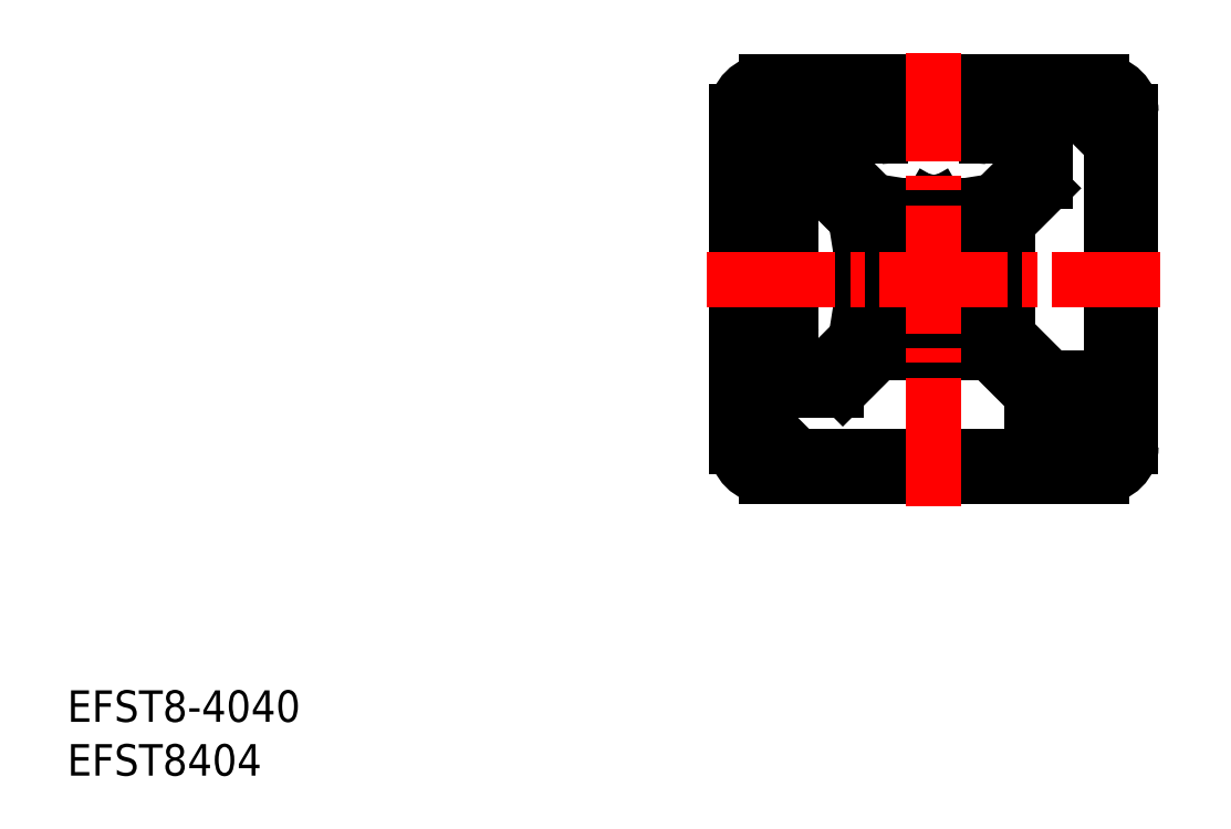
<metadata>
{"format":"dxf","ext":"dxf","renderer":"ezdxf+matplotlib","layout":"modelspace","background":"white","min_lineweight":24,"dpi":150}
</metadata>
<code>
0
SECTION
2
ENTITIES
0
TEXT
8
0
10
680
20
261.1
30
0
40
3.2
1
EFST8-4040
0
TEXT
8
0
10
680
20
255.6
30
0
40
3.2
1
EFST8404
0
LINE
8
0
10
769.7
20
313.3
30
0
11
768.7
21
313.5
31
0
0
LINE
8
0
10
767.2
20
313.5
30
0
11
766.2
21
313.3
31
0
0
ARC
8
0
10
767.3
20
313
30
0
40
0.5
50
60
51
105
0
ARC
8
0
10
768.6
20
313
30
0
40
0.5
50
75
51
120
0
LINE
8
0
10
773.7
20
313.5
30
0
11
771.4
21
313.5
31
0
0
LINE
8
0
10
768.3
20
313.5
30
0
11
767.9
21
313.2
31
0
0
LINE
8
0
10
769.7
20
313.3
30
0
11
771.4
21
313.5
31
0
0
LINE
8
0
10
762.2
20
313.5
30
0
11
764.4
21
313.5
31
0
0
LINE
8
0
10
767.9
20
313.2
30
0
11
767.5
21
313.5
31
0
0
LINE
8
0
10
766.2
20
313.3
30
0
11
764.4
21
313.5
31
0
0
LINE
8
0
10
760.7
20
307.8
30
0
11
760.5
21
306.8
31
0
0
LINE
8
0
10
760.5
20
305.3
30
0
11
760.7
21
304.3
31
0
0
ARC
8
0
10
760.9
20
305.4
30
0
40
0.5
50
150
51
195
0
ARC
8
0
10
760.9
20
306.7
30
0
40
0.5
50
165
51
210
0
LINE
8
0
10
760.4
20
311.8
30
0
11
760.4
21
309.5
31
0
0
LINE
8
0
10
760.5
20
306.4
30
0
11
760.7
21
306
31
0
0
LINE
8
0
10
760.7
20
307.8
30
0
11
760.4
21
309.5
31
0
0
LINE
8
0
10
760.4
20
300.3
30
0
11
760.4
21
302.5
31
0
0
LINE
8
0
10
760.7
20
306
30
0
11
760.5
21
305.6
31
0
0
LINE
8
0
10
760.7
20
304.3
30
0
11
760.4
21
302.5
31
0
0
ARC
8
0
10
758
20
295.7
30
0
40
1
50
270
51
315
0
ARC
8
0
10
762.6
20
297.5
30
0
40
1
50
90
51
135
0
ARC
8
0
10
773.3
20
297.5
30
0
40
1
50
45
51
90
0
ARC
8
0
10
784.9
20
293.7
30
0
40
1
50
0
51
90
0
ARC
8
0
10
780.2
20
289
30
0
40
1
50
180
51
270
0
ARC
8
0
10
776.9
20
289
30
0
40
1
50
270
51
0
0
ARC
8
0
10
776.9
20
293.9
30
0
40
1
50
0
51
45
0
ARC
8
0
10
780.1
20
297
30
0
40
1
50
225
51
270
0
ARC
8
0
10
784.9
20
297
30
0
40
1
50
270
51
0
0
ARC
8
0
10
776.4
20
300.7
30
0
40
1
50
180
51
225
0
ARC
8
0
10
776.4
20
311.4
30
0
40
1
50
135
51
180
0
ARC
8
0
10
778.2
20
316
30
0
40
1
50
315
51
0
0
LINE
8
0
10
756.2
20
296
30
0
11
753.8
21
296
31
0
0
LINE
8
0
10
761.9
20
298.2
30
0
11
758.7
21
295
31
0
0
LINE
8
0
10
760.4
20
300.3
30
0
11
756.2
21
296
31
0
0
LINE
8
0
10
773.3
20
298.5
30
0
11
762.6
21
298.5
31
0
0
ARC
8
0
10
753
20
300.6
30
0
40
0.4
50
0
51
90
0
ARC
8
0
10
753.8
20
296.4
30
0
40
0.4
50
180
51
270
0
LINE
8
0
10
784.9
20
286
30
0
11
750.9
21
286
31
0
0
LINE
8
0
10
776.9
20
288
30
0
11
754.5
21
288
31
0
0
LINE
8
0
10
747.9
20
300.6
30
0
11
747.9
21
289
31
0
0
ARC
8
0
10
748.3
20
300.6
30
0
40
0.4
50
90
51
180
0
ARC
8
0
10
750.9
20
289
30
0
40
3
50
180
51
270
0
LINE
8
0
10
753.4
20
300.6
30
0
11
753.4
21
296.4
31
0
0
LINE
8
0
10
751.8
20
301
30
0
11
753
21
301
31
0
0
LINE
8
0
10
749.7
20
301
30
0
11
748.3
21
301
31
0
0
ARC
8
0
10
750.7
20
301.5
30
0
40
1
50
220
51
320
0
ARC
8
0
10
751.8
20
300.6
30
0
40
0.4
50
90
51
140
0
ARC
8
0
10
749.7
20
300.6
30
0
40
0.4
50
40.01
51
90
0
LINE
8
0
10
775.7
20
300
30
0
11
779.4
21
296.3
31
0
0
LINE
8
0
10
777.6
20
294.6
30
0
11
774
21
298.2
31
0
0
LINE
8
0
10
775.4
20
311.4
30
0
11
775.4
21
300.7
31
0
0
ARC
8
0
10
784.9
20
289
30
0
40
3
50
270
51
0
0
LINE
8
0
10
777.9
20
317.8
30
0
11
777.9
21
320.1
31
0
0
LINE
8
0
10
773.7
20
313.5
30
0
11
777.9
21
317.8
31
0
0
LINE
8
0
10
778.9
20
315.3
30
0
11
775.7
21
312.1
31
0
0
ARC
8
0
10
777.5
20
320.1
30
0
40
0.4
50
0
51
90
0
LINE
8
0
10
773.3
20
326
30
0
11
784.9
21
326
31
0
0
ARC
8
0
10
773.3
20
325.6
30
0
40
0.4
50
90
51
180
0
ARC
8
0
10
784.9
20
323
30
0
40
3
50
0
51
90
0
LINE
8
0
10
773.3
20
320.5
30
0
11
777.5
21
320.5
31
0
0
ARC
8
0
10
773.3
20
320.9
30
0
40
0.4
50
180
51
270
0
LINE
8
0
10
772.9
20
324.3
30
0
11
772.9
21
325.6
31
0
0
LINE
8
0
10
772.9
20
322.2
30
0
11
772.9
21
320.9
31
0
0
ARC
8
0
10
772.4
20
323.2
30
0
40
1
50
310
51
49.99
0
ARC
8
0
10
773.3
20
322.2
30
0
40
0.4
50
130
51
180
0
ARC
8
0
10
773.3
20
324.3
30
0
40
0.4
50
180
51
230
0
LINE
8
0
10
762.2
20
308.5
30
0
11
762.7
21
308.5
31
0
0
LINE
8
0
10
765.4
20
311.7
30
0
11
765.4
21
311.3
31
0
0
ARC
8
0
10
762.7
20
308.1
30
0
40
0.4
50
338.2
51
90
0
ARC
8
0
10
767.9
20
306
30
0
40
5.25
50
158.2
51
201.8
0
ARC
8
0
10
765.8
20
311.3
30
0
40
0.4
50
180
51
291.8
0
LINE
8
0
10
762.2
20
303.5
30
0
11
762.7
21
303.5
31
0
0
LINE
8
0
10
765.4
20
300.3
30
0
11
765.4
21
300.8
31
0
0
LINE
8
0
10
773.6
20
308.5
30
0
11
773.2
21
308.5
31
0
0
LINE
8
0
10
770.4
20
311.7
30
0
11
770.4
21
311.3
31
0
0
LINE
8
0
10
773.6
20
303.5
30
0
11
773.2
21
303.5
31
0
0
LINE
8
0
10
770.4
20
300.3
30
0
11
770.4
21
300.8
31
0
0
ARC
8
0
10
762.7
20
303.9
30
0
40
0.4
50
270
51
21.82
0
ARC
8
0
10
767.9
20
306
30
0
40
5.25
50
248.2
51
291.8
0
ARC
8
0
10
765.8
20
300.8
30
0
40
0.4
50
68.18
51
180
0
ARC
8
0
10
770
20
300.8
30
0
40
0.4
50
0
51
111.8
0
ARC
8
0
10
767.9
20
306
30
0
40
5.25
50
338.2
51
21.82
0
ARC
8
0
10
773.2
20
303.9
30
0
40
0.4
50
158.2
51
270
0
ARC
8
0
10
773.2
20
308.1
30
0
40
0.4
50
90
51
201.8
0
ARC
8
0
10
767.9
20
306
30
0
40
5.25
50
68.18
51
111.8
0
ARC
8
0
10
770
20
311.3
30
0
40
0.4
50
248.2
51
0
0
LINE
8
0
10
756.2
20
316
30
0
11
753.8
21
316
31
0
0
LINE
8
0
10
757.9
20
317.8
30
0
11
757.9
21
320.1
31
0
0
LINE
8
0
10
760.4
20
311.8
30
0
11
756.2
21
316
31
0
0
LINE
8
0
10
762.2
20
313.5
30
0
11
757.9
21
317.8
31
0
0
LINE
8
0
10
774
20
300.4
30
0
11
774
21
303.1
31
0
0
LINE
8
0
10
773.5
20
299.9
30
0
11
770.8
21
299.9
31
0
0
LINE
8
0
10
762.3
20
299.9
30
0
11
765
21
299.9
31
0
0
LINE
8
0
10
761.8
20
300.4
30
0
11
761.8
21
303.1
31
0
0
LINE
8
0
10
761.8
20
311.6
30
0
11
761.8
21
308.9
31
0
0
LINE
8
0
10
762.3
20
312.1
30
0
11
765
21
312.1
31
0
0
ARC
8
0
10
773.6
20
303.1
30
0
40
0.4
50
0
51
90
0
ARC
8
0
10
770.8
20
300.3
30
0
40
0.4
50
180
51
270
0
ARC
8
0
10
765
20
300.3
30
0
40
0.4
50
270
51
0
0
ARC
8
0
10
762.2
20
303.1
30
0
40
0.4
50
90
51
180
0
ARC
8
0
10
762.2
20
308.9
30
0
40
0.4
50
180
51
270
0
ARC
8
0
10
765
20
311.7
30
0
40
0.4
50
0
51
90
0
ARC
8
0
10
762.3
20
311.6
30
0
40
0.5
50
90
51
180
0
ARC
8
0
10
773.5
20
300.4
30
0
40
0.5
50
270
51
0
0
ARC
8
0
10
762.3
20
300.4
30
0
40
0.5
50
180
51
270
0
LINE
8
0
10
774
20
311.6
30
0
11
774
21
308.9
31
0
0
LINE
8
0
10
773.5
20
312.1
30
0
11
770.8
21
312.1
31
0
0
ARC
8
0
10
773.6
20
308.9
30
0
40
0.4
50
270
51
0
0
ARC
8
0
10
770.8
20
311.7
30
0
40
0.4
50
90
51
180
0
ARC
8
0
10
773.5
20
311.6
30
0
40
0.5
50
0
51
90
0
ARC
8
0
10
762.5
20
320.9
30
0
40
0.4
50
270
51
0
0
ARC
8
0
10
753.8
20
315.6
30
0
40
0.4
50
90
51
180
0
ARC
8
0
10
758.3
20
320.1
30
0
40
0.4
50
90
51
180
0
LINE
8
0
10
747.9
20
311.4
30
0
11
747.9
21
323
31
0
0
LINE
8
0
10
762.5
20
326
30
0
11
750.9
21
326
31
0
0
ARC
8
0
10
748.3
20
311.4
30
0
40
0.4
50
180
51
270
0
ARC
8
0
10
762.5
20
325.6
30
0
40
0.4
50
0
51
90
0
ARC
8
0
10
750.9
20
323
30
0
40
3
50
90
51
180
0
LINE
8
0
10
762.5
20
320.5
30
0
11
758.3
21
320.5
31
0
0
LINE
8
0
10
753.4
20
311.4
30
0
11
753.4
21
315.6
31
0
0
ARC
8
0
10
753
20
311.4
30
0
40
0.4
50
270
51
0
0
LINE
8
0
10
762.9
20
322.2
30
0
11
762.9
21
320.9
31
0
0
LINE
8
0
10
749.7
20
311
30
0
11
748.3
21
311
31
0
0
LINE
8
0
10
751.8
20
311
30
0
11
753
21
311
31
0
0
ARC
8
0
10
750.7
20
310.5
30
0
40
1
50
40.01
51
140
0
LINE
8
0
10
762.9
20
324.3
30
0
11
762.9
21
325.6
31
0
0
ARC
8
0
10
763.4
20
323.2
30
0
40
1
50
130
51
230
0
ARC
8
0
10
762.5
20
322.2
30
0
40
0.4
50
0
51
49.99
0
ARC
8
0
10
762.5
20
324.3
30
0
40
0.4
50
310
51
0
0
ARC
8
0
10
751.8
20
311.4
30
0
40
0.4
50
220
51
270
0
ARC
8
0
10
749.7
20
311.4
30
0
40
0.4
50
270
51
320
0
LINE
8
0
10
753.3
20
323.2
30
0
11
750.7
21
320.6
31
0
0
LINE
8
0
10
753.4
20
317.3
30
0
11
756.1
21
317.3
31
0
0
LINE
8
0
10
756.6
20
320.5
30
0
11
756.6
21
317.8
31
0
0
ARC
8
0
10
756.1
20
317.8
30
0
40
0.5
50
270
51
0
0
ARC
8
0
10
751.4
20
317
30
0
40
1
50
180
51
335.9
0
ARC
8
0
10
756.9
20
322.5
30
0
40
1
50
294.1
51
90
0
ARC
8
0
10
753.4
20
316.1
30
0
40
1.2
50
90
51
155.9
0
ARC
8
0
10
757.8
20
320.5
30
0
40
1.2
50
114.1
51
180
0
LINE
8
0
10
750.4
20
317
30
0
11
750.4
21
319.9
31
0
0
LINE
8
0
10
756.9
20
323.5
30
0
11
754
21
323.5
31
0
0
ARC
8
0
10
751.4
20
319.9
30
0
40
1
50
135
51
180
0
ARC
8
0
10
754
20
322.5
30
0
40
1
50
90
51
135
0
LINE
8
0
10
750.7
20
291.4
30
0
11
753.8
21
288.3
31
0
0
ARC
8
0
10
754.5
20
289
30
0
40
1
50
225
51
270
0
LINE
8
0
10
758
20
294.7
30
0
11
753.4
21
294.7
31
0
0
ARC
8
0
10
751.4
20
295
30
0
40
1
50
24.15
51
180
0
ARC
8
0
10
753.4
20
295.9
30
0
40
1.2
50
204.1
51
270
0
LINE
8
0
10
750.4
20
295
30
0
11
750.4
21
292.1
31
0
0
ARC
8
0
10
751.4
20
292.1
30
0
40
1
50
180
51
225
0
LINE
8
0
10
787.9
20
289
30
0
11
787.9
21
323
31
0
0
LINE
8
0
10
785.9
20
297
30
0
11
785.9
21
319.4
31
0
0
LINE
8
0
10
782.5
20
323.2
30
0
11
785.6
21
320.1
31
0
0
ARC
8
0
10
784.9
20
319.4
30
0
40
1
50
0
51
45
0
LINE
8
0
10
778.9
20
323.5
30
0
11
781.8
21
323.5
31
0
0
ARC
8
0
10
781.8
20
322.5
30
0
40
1
50
45
51
90
0
LINE
8
0
10
779.2
20
316
30
0
11
779.2
21
320.5
31
0
0
ARC
8
0
10
778.9
20
322.5
30
0
40
1
50
90
51
245.9
0
ARC
8
0
10
778
20
320.5
30
0
40
1.2
50
0
51
65.85
0
LINE
8
0
10
777.9
20
293.9
30
0
11
777.9
21
289
31
0
0
LINE
8
0
10
785.6
20
291.9
30
0
11
782
21
288.3
31
0
0
LINE
8
0
10
779.2
20
293.7
30
0
11
779.2
21
289
31
0
0
LINE
8
0
10
780.2
20
288
30
0
11
781.3
21
288
31
0
0
ARC
8
0
10
781.3
20
289
30
0
40
1
50
270
51
315
0
ARC
8
0
10
784.9
20
292.6
30
0
40
1
50
315
51
0
0
LINE
8
0
10
785.9
20
293.7
30
0
11
785.9
21
292.6
31
0
0
LINE
8
0
10
784.9
20
296
30
0
11
780.1
21
296
31
0
0
LINE
8
0
10
780.2
20
294.7
30
0
11
784.9
21
294.7
31
0
0
ARC
8
0
10
780.2
20
293.7
30
0
40
1
50
90
51
180
0
LINE
8
CENTER
10
744.9
20
306
30
0
11
790.9
21
306
31
0
0
LINE
8
CENTER
10
767.9
20
283
30
0
11
767.9
21
329
31
0
0
VIEWPORT
8
0
10
5.614
20
3.976
30
0
40
10.97
41
7.148
68
     1
69
     1
0
VIEWPORT
8
0
10
5.614
20
3.902
30
0
40
8.982
41
6.243
68
     2
69
     2
0
ENDSEC
0
EOF

</code>
